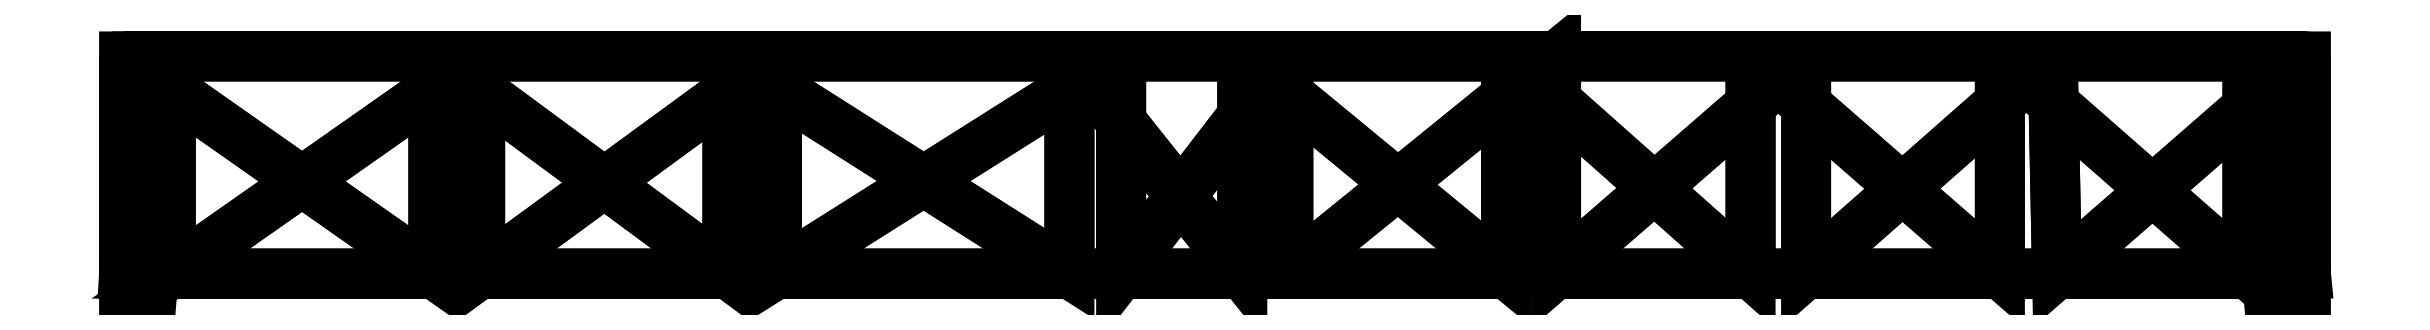
<metadata>
{"format":"dxf","ext":"dxf","renderer":"ezdxf+matplotlib","layout":"modelspace","background":"white","min_lineweight":24,"dpi":150}
</metadata>
<code>
0
SECTION
2
ENTITIES
0
POLYLINE
8
bacon02
66
   1
10
0
20
0
30
0
70
   64
71
   72
72
   140
0
VERTEX
8
bacon02
10
-42.76
20
20
30
5.305
70
   192
0
VERTEX
8
bacon02
10
-45.88
20
0
30
38.56
70
   192
0
VERTEX
8
bacon02
10
-13.17
20
0
30
13.28
70
   192
0
VERTEX
8
bacon02
10
1.551
20
20
30
20.34
70
   192
0
VERTEX
8
bacon02
10
71.34
20
20
30
50.81
70
   192
0
VERTEX
8
bacon02
10
25.84
20
20
30
25.61
70
   192
0
VERTEX
8
bacon02
10
48.37
20
20
30
40.54
70
   192
0
VERTEX
8
bacon02
10
94.15
20
20
30
49.1
70
   192
0
VERTEX
8
bacon02
10
99.53
20
20
30
-3.809
70
   192
0
VERTEX
8
bacon02
10
-9.611
20
20
30
-24.72
70
   192
0
VERTEX
8
bacon02
10
-70.13
20
20
30
5.469
70
   192
0
VERTEX
8
bacon02
10
-71.25
20
0
30
17.43
70
   192
0
VERTEX
8
bacon02
10
-72.97
20
0
30
35.8
70
   192
0
VERTEX
8
bacon02
10
-41.31
20
20
30
-10.17
70
   192
0
VERTEX
8
bacon02
10
-42.76
20
0
30
5.305
70
   192
0
VERTEX
8
bacon02
10
-68.66
20
20
30
-10.16
70
   192
0
VERTEX
8
bacon02
10
-97.16
20
20
30
-25.23
70
   192
0
VERTEX
8
bacon02
10
-101.5
20
20
30
25.22
70
   192
0
VERTEX
8
bacon02
10
-44.05
20
20
30
19.07
70
   192
0
VERTEX
8
bacon02
10
-45.88
20
20
30
38.56
70
   192
0
VERTEX
8
bacon02
10
-13.17
20
20
30
13.28
70
   192
0
VERTEX
8
bacon02
10
1.551
20
0
30
20.34
70
   192
0
VERTEX
8
bacon02
10
25.84
20
0
30
25.61
70
   192
0
VERTEX
8
bacon02
10
99.53
20
0
30
-3.809
70
   192
0
VERTEX
8
bacon02
10
48.37
20
0
30
40.54
70
   192
0
VERTEX
8
bacon02
10
71.34
20
0
30
50.81
70
   192
0
VERTEX
8
bacon02
10
94.15
20
0
30
49.1
70
   192
0
VERTEX
8
bacon02
10
-72.97
20
20
30
35.8
70
   192
0
VERTEX
8
bacon02
10
76.61
20
0
30
-0.8291
70
   192
0
VERTEX
8
bacon02
10
-71.25
20
20
30
17.43
70
   192
0
VERTEX
8
bacon02
10
-68.66
20
0
30
-10.16
70
   192
0
VERTEX
8
bacon02
10
-9.611
20
0
30
-24.72
70
   192
0
VERTEX
8
bacon02
10
-41.31
20
0
30
-10.17
70
   192
0
VERTEX
8
bacon02
10
-97.16
20
0
30
-25.23
70
   192
0
VERTEX
8
bacon02
10
-101.5
20
0
30
25.22
70
   192
0
VERTEX
8
bacon02
10
-44.05
20
0
30
19.07
70
   192
0
VERTEX
8
bacon02
10
97.56
20
20
30
15.28
70
   192
0
VERTEX
8
bacon02
10
-98.74
20
20
30
-6.424
70
   192
0
VERTEX
8
bacon02
10
97.56
20
0
30
15.28
70
   192
0
VERTEX
8
bacon02
10
-98.74
20
0
30
-6.424
70
   192
0
VERTEX
8
bacon02
10
95.91
20
20
30
32.31
70
   192
0
VERTEX
8
bacon02
10
-100.3
20
20
30
10.75
70
   192
0
VERTEX
8
bacon02
10
95.91
20
0
30
32.31
70
   192
0
VERTEX
8
bacon02
10
-100.3
20
0
30
10.75
70
   192
0
VERTEX
8
bacon02
10
76.2
20
20
30
-1.068
70
   192
0
VERTEX
8
bacon02
10
-70.13
20
0
30
5.469
70
   192
0
VERTEX
8
bacon02
10
74.47
20
20
30
17.45
70
   192
0
VERTEX
8
bacon02
10
74.47
20
0
30
17.45
70
   192
0
VERTEX
8
bacon02
10
72.87
20
20
30
34.44
70
   192
0
VERTEX
8
bacon02
10
72.87
20
0
30
34.44
70
   192
0
VERTEX
8
bacon02
10
53.49
20
20
30
-14.04
70
   192
0
VERTEX
8
bacon02
10
53.49
20
0
30
-14.04
70
   192
0
VERTEX
8
bacon02
10
51.61
20
20
30
5.966
70
   192
0
VERTEX
8
bacon02
10
51.61
20
0
30
5.966
70
   192
0
VERTEX
8
bacon02
10
50.24
20
20
30
20.65
70
   192
0
VERTEX
8
bacon02
10
50.24
20
0
30
20.65
70
   192
0
VERTEX
8
bacon02
10
30.45
20
20
30
-23.62
70
   192
0
VERTEX
8
bacon02
10
30.45
20
0
30
-23.62
70
   192
0
VERTEX
8
bacon02
10
28.62
20
20
30
-4.017
70
   192
0
VERTEX
8
bacon02
10
28.62
20
0
30
-4.017
70
   192
0
VERTEX
8
bacon02
10
27.25
20
20
30
10.63
70
   192
0
VERTEX
8
bacon02
10
27.25
20
0
30
10.63
70
   192
0
VERTEX
8
bacon02
10
5.79
20
20
30
-24.9
70
   192
0
VERTEX
8
bacon02
10
5.79
20
0
30
-24.9
70
   192
0
VERTEX
8
bacon02
10
4.096
20
20
30
-6.823
70
   192
0
VERTEX
8
bacon02
10
4.096
20
0
30
-6.823
70
   192
0
VERTEX
8
bacon02
10
2.705
20
20
30
8.028
70
   192
0
VERTEX
8
bacon02
10
2.705
20
0
30
8.028
70
   192
0
VERTEX
8
bacon02
10
-14.37
20
20
30
26.12
70
   192
0
VERTEX
8
bacon02
10
-14.37
20
0
30
26.12
70
   192
0
VERTEX
8
bacon02
10
-11.78
20
20
30
-1.542
70
   192
0
VERTEX
8
bacon02
10
-11.78
20
0
30
-1.542
70
   192
0
VERTEX
8
bacon02
10
0
20
0
30
0
70
   128
71
   18
72
   28
73
   13
0
VERTEX
8
bacon02
10
0
20
0
30
0
70
   128
71
   28
72
   20
73
   2
0
VERTEX
8
bacon02
10
0
20
0
30
0
70
   128
71
   20
72
   69
73
   70
0
VERTEX
8
bacon02
10
0
20
0
30
0
70
   128
71
   68
72
   3
73
   70
0
VERTEX
8
bacon02
10
0
20
0
30
0
70
   128
71
   4
72
   6
73
   23
0
VERTEX
8
bacon02
10
0
20
0
30
0
70
   128
71
   6
72
   7
73
   25
0
VERTEX
8
bacon02
10
0
20
0
30
0
70
   128
71
   7
72
   5
73
   26
0
VERTEX
8
bacon02
10
0
20
0
30
0
70
   128
71
   5
72
   8
73
   27
0
VERTEX
8
bacon02
10
0
20
0
30
0
70
   128
71
   8
72
   41
73
   43
0
VERTEX
8
bacon02
10
0
20
0
30
0
70
   128
71
   9
72
   45
73
   29
0
VERTEX
8
bacon02
10
0
20
0
30
0
70
   128
71
   2
72
   70
73
   3
0
VERTEX
8
bacon02
10
0
20
0
30
0
70
   128
71
   51
72
   57
73
   58
0
VERTEX
8
bacon02
10
0
20
0
30
0
70
   128
71
   63
72
   10
73
   32
0
VERTEX
8
bacon02
10
0
20
0
30
0
70
   128
71
   10
72
   14
73
   33
0
VERTEX
8
bacon02
10
0
20
0
30
0
70
   128
71
   14
72
   16
73
   31
0
VERTEX
8
bacon02
10
0
20
0
30
0
70
   128
71
   16
72
   17
73
   34
0
VERTEX
8
bacon02
10
0
20
0
30
0
70
   128
71
   17
72
   38
73
   40
0
VERTEX
8
bacon02
10
0
20
0
30
0
70
   128
71
   16
72
   14
73
   1
0
VERTEX
8
bacon02
10
0
20
0
30
0
70
   128
71
   37
72
   9
73
   24
0
VERTEX
8
bacon02
10
0
20
0
30
0
70
   128
71
   45
72
   51
73
   52
0
VERTEX
8
bacon02
10
0
20
0
30
0
70
   128
71
   47
72
   37
73
   41
0
VERTEX
8
bacon02
10
0
20
0
30
0
70
   128
71
   48
72
   54
73
   56
0
VERTEX
8
bacon02
10
0
20
0
30
0
70
   128
71
   13
72
   2
73
   36
0
VERTEX
8
bacon02
10
0
20
0
30
0
70
   128
71
   45
72
   9
73
   37
0
VERTEX
8
bacon02
10
0
20
0
30
0
70
   128
71
   46
72
   40
73
   44
0
VERTEX
8
bacon02
10
0
20
0
30
0
70
   128
71
   54
72
   60
73
   62
0
VERTEX
8
bacon02
10
0
20
0
30
0
70
   128
71
   38
72
   42
73
   44
0
VERTEX
8
bacon02
10
0
20
0
30
0
70
   128
71
   31
72
   34
73
   40
0
VERTEX
8
bacon02
10
0
20
0
30
0
70
   128
71
   39
72
   24
73
   29
0
VERTEX
8
bacon02
10
0
20
0
30
0
70
   128
71
   41
72
   37
73
   39
0
VERTEX
8
bacon02
10
0
20
0
30
0
70
   128
71
   12
72
   44
73
   35
0
VERTEX
8
bacon02
10
0
20
0
30
0
70
   128
71
   49
72
   55
73
   53
0
VERTEX
8
bacon02
10
0
20
0
30
0
70
   128
71
   47
72
   53
73
   51
0
VERTEX
8
bacon02
10
0
20
0
30
0
70
   128
71
   42
72
   18
73
   35
0
VERTEX
8
bacon02
10
0
20
0
30
0
70
   128
71
   30
72
   19
73
   20
0
VERTEX
8
bacon02
10
0
20
0
30
0
70
   128
71
   55
72
   61
73
   59
0
VERTEX
8
bacon02
10
0
20
0
30
0
70
   128
71
   28
72
   18
73
   42
0
VERTEX
8
bacon02
10
0
20
0
30
0
70
   128
71
   29
72
   52
73
   54
0
VERTEX
8
bacon02
10
0
20
0
30
0
70
   128
71
   41
72
   8
73
   5
0
VERTEX
8
bacon02
10
0
20
0
30
0
70
   128
71
   60
72
   66
73
   68
0
VERTEX
8
bacon02
10
0
20
0
30
0
70
   128
71
   5
72
   7
73
   55
0
VERTEX
8
bacon02
10
0
20
0
30
0
70
   128
71
   53
72
   59
73
   57
0
VERTEX
8
bacon02
10
0
20
0
30
0
70
   128
71
   67
72
   21
73
   71
0
VERTEX
8
bacon02
10
0
20
0
30
0
70
   128
71
   64
72
   58
73
   57
0
VERTEX
8
bacon02
10
0
20
0
30
0
70
   128
71
   69
72
   20
73
   19
0
VERTEX
8
bacon02
10
0
20
0
30
0
70
   128
71
   50
72
   43
73
   39
0
VERTEX
8
bacon02
10
0
20
0
30
0
70
   128
71
   52
72
   58
73
   60
0
VERTEX
8
bacon02
10
0
20
0
30
0
70
   128
71
   26
72
   27
73
   43
0
VERTEX
8
bacon02
10
0
20
0
30
0
70
   128
71
   66
72
   72
73
   3
0
VERTEX
8
bacon02
10
0
20
0
30
0
70
   128
71
   59
72
   65
73
   63
0
VERTEX
8
bacon02
10
0
20
0
30
0
70
   128
71
   50
72
   56
73
   25
0
VERTEX
8
bacon02
10
0
20
0
30
0
70
   128
71
   65
72
   59
73
   61
0
VERTEX
8
bacon02
10
0
20
0
30
0
70
   128
71
   69
72
   4
73
   22
0
VERTEX
8
bacon02
10
0
20
0
30
0
70
   128
71
   11
72
   38
73
   17
0
VERTEX
8
bacon02
10
0
20
0
30
0
70
   128
71
   58
72
   64
73
   66
0
VERTEX
8
bacon02
10
0
20
0
30
0
70
   128
71
   65
72
   71
73
   10
0
VERTEX
8
bacon02
10
0
20
0
30
0
70
   128
71
   7
72
   6
73
   61
0
VERTEX
8
bacon02
10
0
20
0
30
0
70
   128
71
   30
72
   42
73
   38
0
VERTEX
8
bacon02
10
0
20
0
30
0
70
   128
71
   72
72
   15
73
   36
0
VERTEX
8
bacon02
10
0
20
0
30
0
70
   128
71
   56
72
   62
73
   23
0
VERTEX
8
bacon02
10
0
20
0
30
0
70
   128
71
   6
72
   4
73
   67
0
VERTEX
8
bacon02
10
0
20
0
30
0
70
   128
71
   33
72
   31
73
   46
0
VERTEX
8
bacon02
10
0
20
0
30
0
70
   128
71
   64
72
   32
73
   72
0
VERTEX
8
bacon02
10
0
20
0
30
0
70
   128
71
   1
72
   71
73
   21
0
VERTEX
8
bacon02
10
0
20
0
30
0
70
   128
71
   71
72
   1
73
   14
0
VERTEX
8
bacon02
10
0
20
0
30
0
70
   128
71
   62
72
   68
73
   22
0
VERTEX
8
bacon02
10
0
20
0
30
0
70
   128
71
   32
72
   33
73
   15
0
VERTEX
8
bacon02
10
0
20
0
30
0
70
   128
71
   4
72
   69
73
   21
0
VERTEX
8
bacon02
10
0
20
0
30
0
70
   128
71
   15
72
   46
73
   12
0
VERTEX
8
bacon02
10
0
20
0
30
0
70
   128
71
   11
72
   1
73
   19
0
VERTEX
8
bacon02
10
0
20
0
30
0
70
   128
71
   18
72
   13
73
   35
0
VERTEX
8
bacon02
10
0
20
0
30
0
70
   128
71
   28
72
   2
73
   13
0
VERTEX
8
bacon02
10
0
20
0
30
0
70
   128
71
   20
72
   70
73
   2
0
VERTEX
8
bacon02
10
0
20
0
30
0
70
   128
71
   68
72
   70
73
   22
0
VERTEX
8
bacon02
10
0
20
0
30
0
70
   128
71
   4
72
   23
73
   22
0
VERTEX
8
bacon02
10
0
20
0
30
0
70
   128
71
   6
72
   25
73
   23
0
VERTEX
8
bacon02
10
0
20
0
30
0
70
   128
71
   7
72
   26
73
   25
0
VERTEX
8
bacon02
10
0
20
0
30
0
70
   128
71
   5
72
   27
73
   26
0
VERTEX
8
bacon02
10
0
20
0
30
0
70
   128
71
   8
72
   43
73
   27
0
VERTEX
8
bacon02
10
0
20
0
30
0
70
   128
71
   9
72
   29
73
   24
0
VERTEX
8
bacon02
10
0
20
0
30
0
70
   128
71
   2
72
   3
73
   36
0
VERTEX
8
bacon02
10
0
20
0
30
0
70
   128
71
   51
72
   58
73
   52
0
VERTEX
8
bacon02
10
0
20
0
30
0
70
   128
71
   63
72
   32
73
   64
0
VERTEX
8
bacon02
10
0
20
0
30
0
70
   128
71
   10
72
   33
73
   32
0
VERTEX
8
bacon02
10
0
20
0
30
0
70
   128
71
   14
72
   31
73
   33
0
VERTEX
8
bacon02
10
0
20
0
30
0
70
   128
71
   16
72
   34
73
   31
0
VERTEX
8
bacon02
10
0
20
0
30
0
70
   128
71
   17
72
   40
73
   34
0
VERTEX
8
bacon02
10
0
20
0
30
0
70
   128
71
   16
72
   1
73
   11
0
VERTEX
8
bacon02
10
0
20
0
30
0
70
   128
71
   37
72
   24
73
   39
0
VERTEX
8
bacon02
10
0
20
0
30
0
70
   128
71
   45
72
   52
73
   29
0
VERTEX
8
bacon02
10
0
20
0
30
0
70
   128
71
   47
72
   41
73
   49
0
VERTEX
8
bacon02
10
0
20
0
30
0
70
   128
71
   48
72
   56
73
   50
0
VERTEX
8
bacon02
10
0
20
0
30
0
70
   128
71
   13
72
   36
73
   12
0
VERTEX
8
bacon02
10
0
20
0
30
0
70
   128
71
   45
72
   37
73
   47
0
VERTEX
8
bacon02
10
0
20
0
30
0
70
   128
71
   46
72
   44
73
   12
0
VERTEX
8
bacon02
10
0
20
0
30
0
70
   128
71
   54
72
   62
73
   56
0
VERTEX
8
bacon02
10
0
20
0
30
0
70
   128
71
   38
72
   44
73
   40
0
VERTEX
8
bacon02
10
0
20
0
30
0
70
   128
71
   31
72
   40
73
   46
0
VERTEX
8
bacon02
10
0
20
0
30
0
70
   128
71
   39
72
   29
73
   48
0
VERTEX
8
bacon02
10
0
20
0
30
0
70
   128
71
   41
72
   39
73
   43
0
VERTEX
8
bacon02
10
0
20
0
30
0
70
   128
71
   12
72
   35
73
   13
0
VERTEX
8
bacon02
10
0
20
0
30
0
70
   128
71
   49
72
   53
73
   47
0
VERTEX
8
bacon02
10
0
20
0
30
0
70
   128
71
   47
72
   51
73
   45
0
VERTEX
8
bacon02
10
0
20
0
30
0
70
   128
71
   42
72
   35
73
   44
0
VERTEX
8
bacon02
10
0
20
0
30
0
70
   128
71
   30
72
   20
73
   28
0
VERTEX
8
bacon02
10
0
20
0
30
0
70
   128
71
   55
72
   59
73
   53
0
VERTEX
8
bacon02
10
0
20
0
30
0
70
   128
71
   28
72
   42
73
   30
0
VERTEX
8
bacon02
10
0
20
0
30
0
70
   128
71
   29
72
   54
73
   48
0
VERTEX
8
bacon02
10
0
20
0
30
0
70
   128
71
   41
72
   5
73
   49
0
VERTEX
8
bacon02
10
0
20
0
30
0
70
   128
71
   60
72
   68
73
   62
0
VERTEX
8
bacon02
10
0
20
0
30
0
70
   128
71
   5
72
   55
73
   49
0
VERTEX
8
bacon02
10
0
20
0
30
0
70
   128
71
   53
72
   57
73
   51
0
VERTEX
8
bacon02
10
0
20
0
30
0
70
   128
71
   67
72
   71
73
   65
0
VERTEX
8
bacon02
10
0
20
0
30
0
70
   128
71
   64
72
   57
73
   63
0
VERTEX
8
bacon02
10
0
20
0
30
0
70
   128
71
   69
72
   19
73
   21
0
VERTEX
8
bacon02
10
0
20
0
30
0
70
   128
71
   50
72
   39
73
   48
0
VERTEX
8
bacon02
10
0
20
0
30
0
70
   128
71
   52
72
   60
73
   54
0
VERTEX
8
bacon02
10
0
20
0
30
0
70
   128
71
   26
72
   43
73
   50
0
VERTEX
8
bacon02
10
0
20
0
30
0
70
   128
71
   66
72
   3
73
   68
0
VERTEX
8
bacon02
10
0
20
0
30
0
70
   128
71
   59
72
   63
73
   57
0
VERTEX
8
bacon02
10
0
20
0
30
0
70
   128
71
   50
72
   25
73
   26
0
VERTEX
8
bacon02
10
0
20
0
30
0
70
   128
71
   65
72
   61
73
   67
0
VERTEX
8
bacon02
10
0
20
0
30
0
70
   128
71
   69
72
   22
73
   70
0
VERTEX
8
bacon02
10
0
20
0
30
0
70
   128
71
   11
72
   17
73
   16
0
VERTEX
8
bacon02
10
0
20
0
30
0
70
   128
71
   58
72
   66
73
   60
0
VERTEX
8
bacon02
10
0
20
0
30
0
70
   128
71
   65
72
   10
73
   63
0
VERTEX
8
bacon02
10
0
20
0
30
0
70
   128
71
   7
72
   61
73
   55
0
VERTEX
8
bacon02
10
0
20
0
30
0
70
   128
71
   30
72
   38
73
   11
0
VERTEX
8
bacon02
10
0
20
0
30
0
70
   128
71
   72
72
   36
73
   3
0
VERTEX
8
bacon02
10
0
20
0
30
0
70
   128
71
   56
72
   23
73
   25
0
VERTEX
8
bacon02
10
0
20
0
30
0
70
   128
71
   6
72
   67
73
   61
0
VERTEX
8
bacon02
10
0
20
0
30
0
70
   128
71
   33
72
   46
73
   15
0
VERTEX
8
bacon02
10
0
20
0
30
0
70
   128
71
   64
72
   72
73
   66
0
VERTEX
8
bacon02
10
0
20
0
30
0
70
   128
71
   1
72
   21
73
   19
0
VERTEX
8
bacon02
10
0
20
0
30
0
70
   128
71
   71
72
   14
73
   10
0
VERTEX
8
bacon02
10
0
20
0
30
0
70
   128
71
   62
72
   22
73
   23
0
VERTEX
8
bacon02
10
0
20
0
30
0
70
   128
71
   32
72
   15
73
   72
0
VERTEX
8
bacon02
10
0
20
0
30
0
70
   128
71
   4
72
   21
73
   67
0
VERTEX
8
bacon02
10
0
20
0
30
0
70
   128
71
   15
72
   12
73
   36
0
VERTEX
8
bacon02
10
0
20
0
30
0
70
   128
71
   11
72
   19
73
   30
0
SEQEND
0
ENDSEC
0
EOF

</code>
